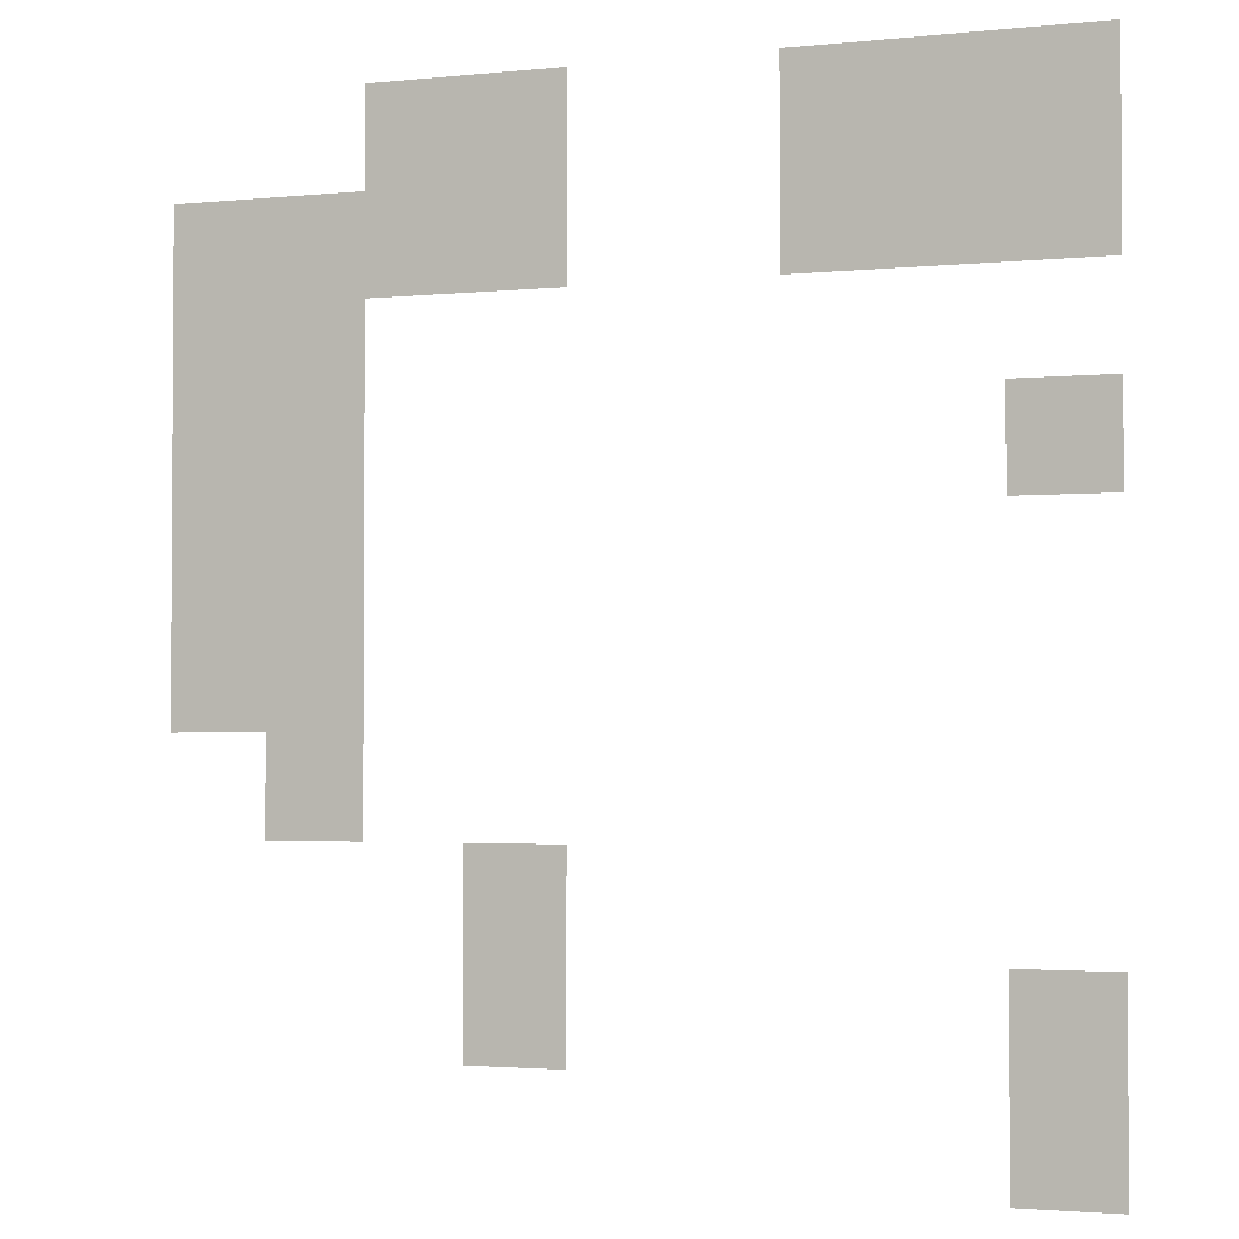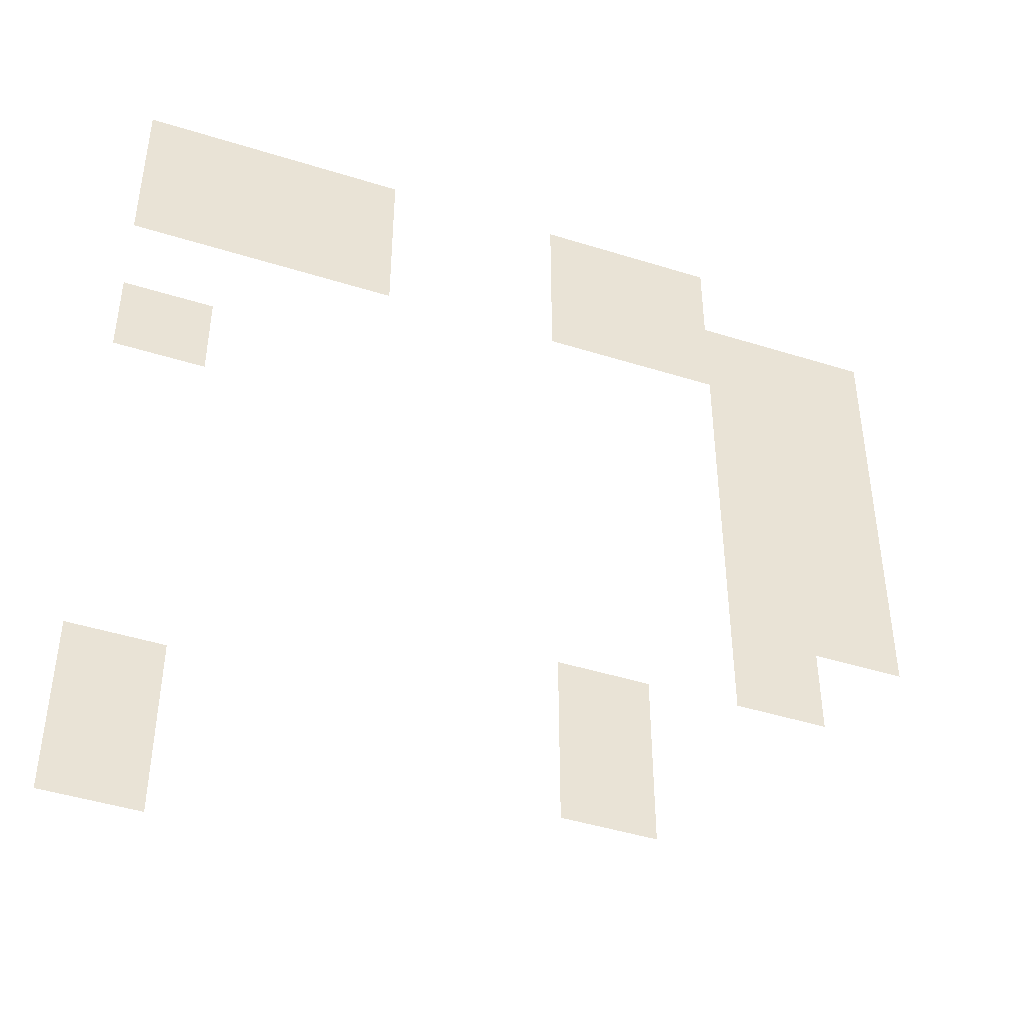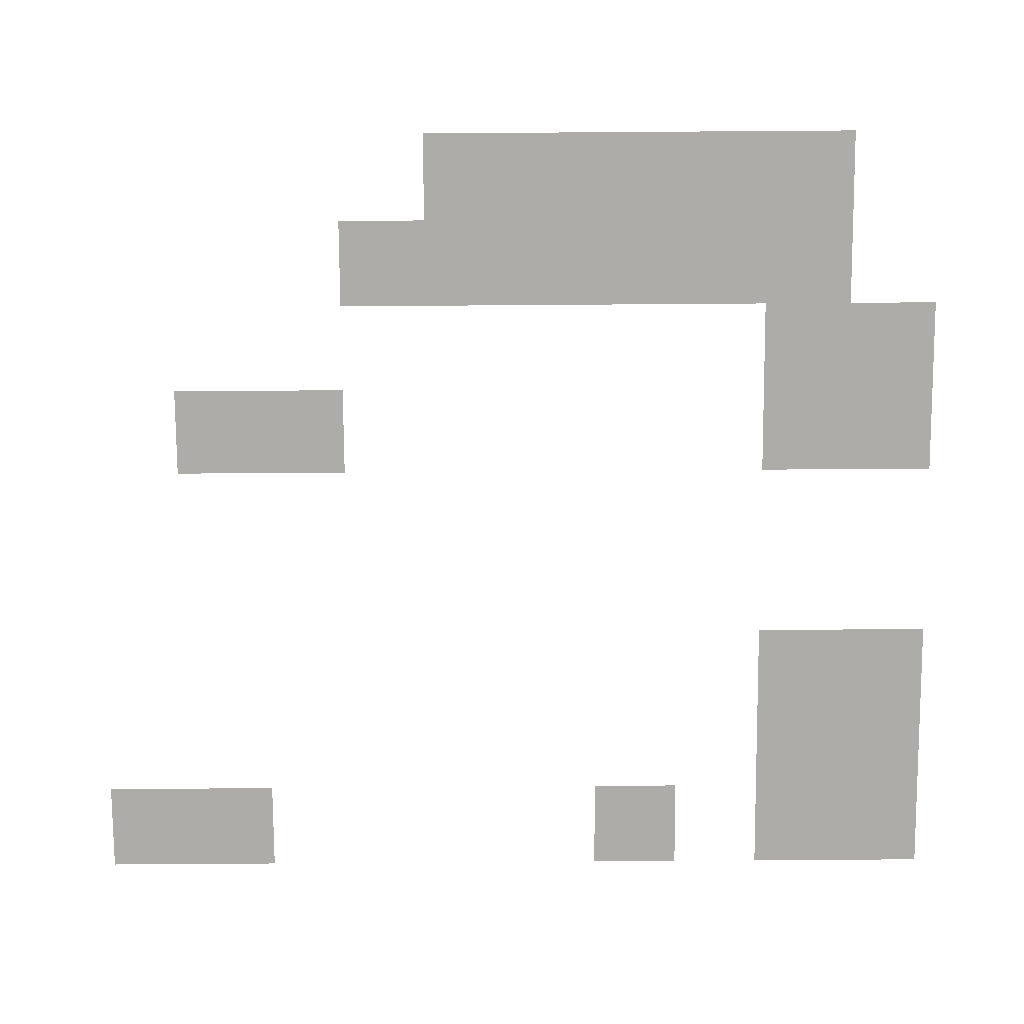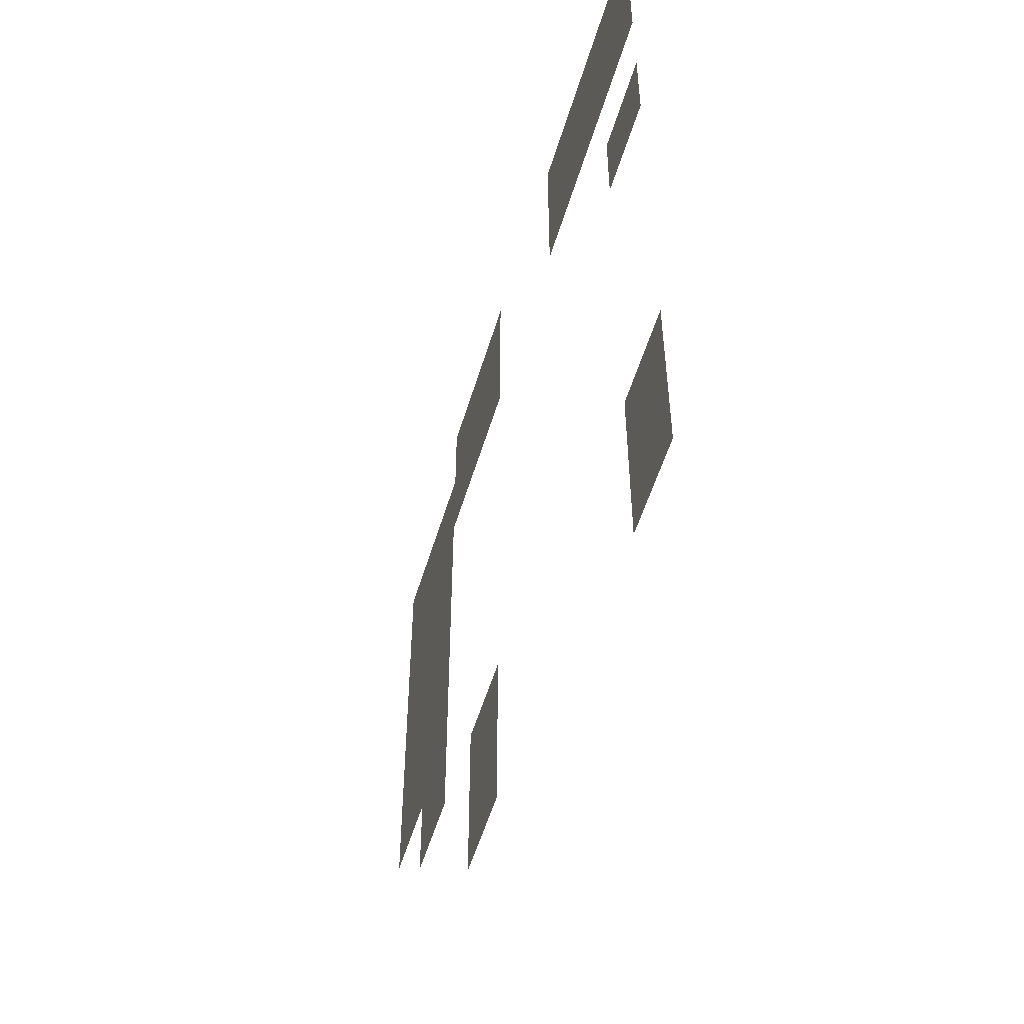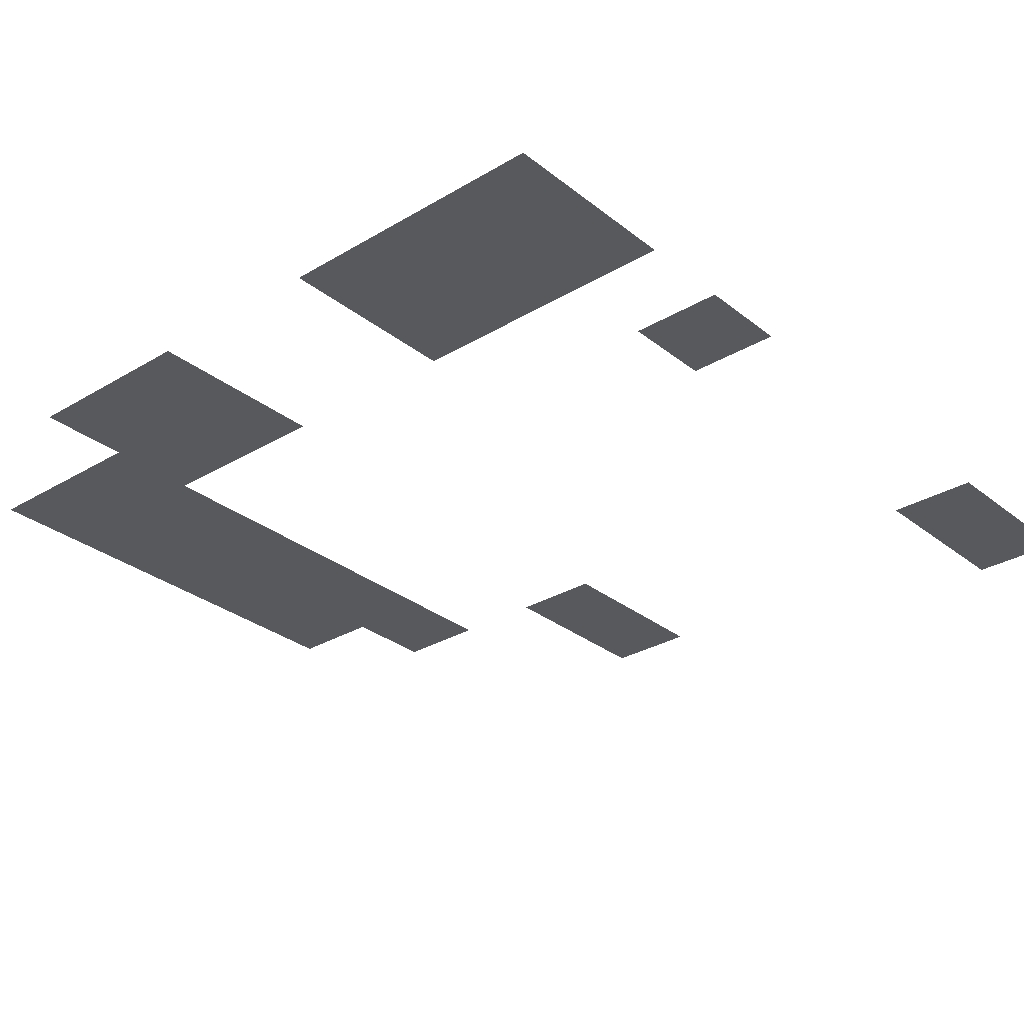
<metadata>
{"format":"obj","ext":"obj","renderer":"f3d","projection":"perspective","resolution":1024,"background":"white","views":[{"elev":-2.4,"azim":-159.8,"up":"+Y"},{"elev":-45.1,"azim":-20.0,"up":"+Y"},{"elev":-76.6,"azim":90.4,"up":"+Z"},{"elev":-54.4,"azim":-106.7,"up":"+Y"},{"elev":-29.9,"azim":-138.9,"up":"+Z"}]}
</metadata>
<code>
v -3 -1 0
v -4 -1 0
v -4 0 0
v -3 0 0
v -4 -1 0
v -5 -1 0
v -5 0 0
v -4 0 0
v -7 -1 0
v -8 -1 0
v -8 0 0
v -7 0 0
v -8 -1 0
v -9 -1 0
v -9 0 0
v -8 0 0
v -9 -1 0
v -10 -1 0
v -10 0 0
v -9 0 0
v -1 -2 0
v -2 -2 0
v -2 -1 0
v -1 -1 0
v -2 -2 0
v -3 -2 0
v -3 -1 0
v -2 -1 0
v -3 -2 0
v -4 -2 0
v -4 -1 0
v -3 -1 0
v -4 -2 0
v -5 -2 0
v -5 -1 0
v -4 -1 0
v -7 -2 0
v -8 -2 0
v -8 -1 0
v -7 -1 0
v -8 -2 0
v -9 -2 0
v -9 -1 0
v -8 -1 0
v -9 -2 0
v -10 -2 0
v -10 -1 0
v -9 -1 0
v -1 -3 0
v -2 -3 0
v -2 -2 0
v -1 -2 0
v -2 -3 0
v -3 -3 0
v -3 -2 0
v -2 -2 0
v -1 -4 0
v -2 -4 0
v -2 -3 0
v -1 -3 0
v -2 -4 0
v -3 -4 0
v -3 -3 0
v -2 -3 0
v -9 -4 0
v -10 -4 0
v -10 -3 0
v -9 -3 0
v -1 -5 0
v -2 -5 0
v -2 -4 0
v -1 -4 0
v -2 -5 0
v -3 -5 0
v -3 -4 0
v -2 -4 0
v -1 -6 0
v -2 -6 0
v -2 -5 0
v -1 -5 0
v -2 -6 0
v -3 -6 0
v -3 -5 0
v -2 -5 0
v -2 -7 0
v -3 -7 0
v -3 -6 0
v -2 -6 0
v -4 -8 0
v -5 -8 0
v -5 -7 0
v -4 -7 0
v -4 -9 0
v -5 -9 0
v -5 -8 0
v -4 -8 0
v -9 -9 0
v -10 -9 0
v -10 -8 0
v -9 -8 0
v -9 -10 0
v -10 -10 0
v -10 -9 0
v -9 -9 0
g maps_nowayout_right_mesh_0003
f 1 2 3 4
f 5 6 7 8
f 9 10 11 12
f 13 14 15 16
f 17 18 19 20
f 21 22 23 24
f 25 26 27 28
f 29 30 31 32
f 33 34 35 36
f 37 38 39 40
f 41 42 43 44
f 45 46 47 48
f 49 50 51 52
f 53 54 55 56
f 57 58 59 60
f 61 62 63 64
f 65 66 67 68
f 69 70 71 72
f 73 74 75 76
f 77 78 79 80
f 81 82 83 84
f 85 86 87 88
f 89 90 91 92
f 93 94 95 96
f 97 98 99 100
f 101 102 103 104

</code>
